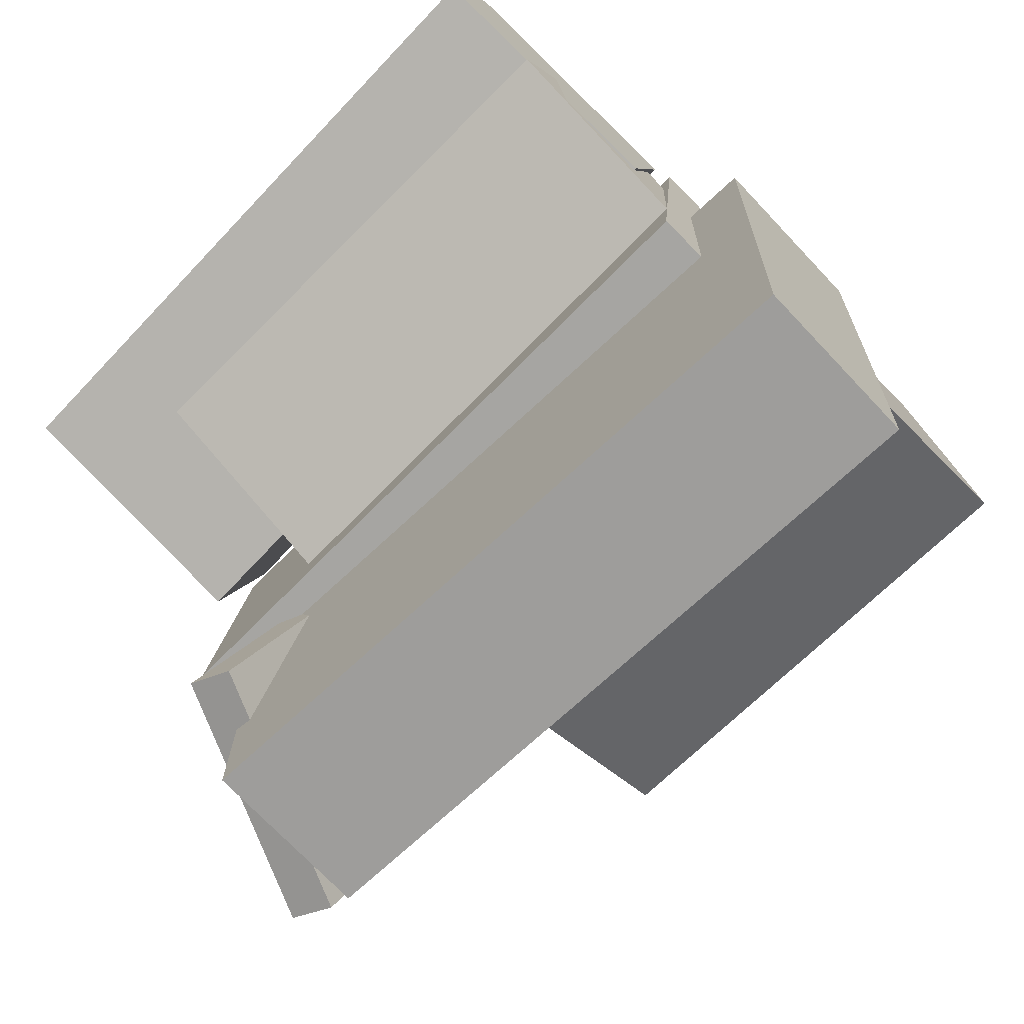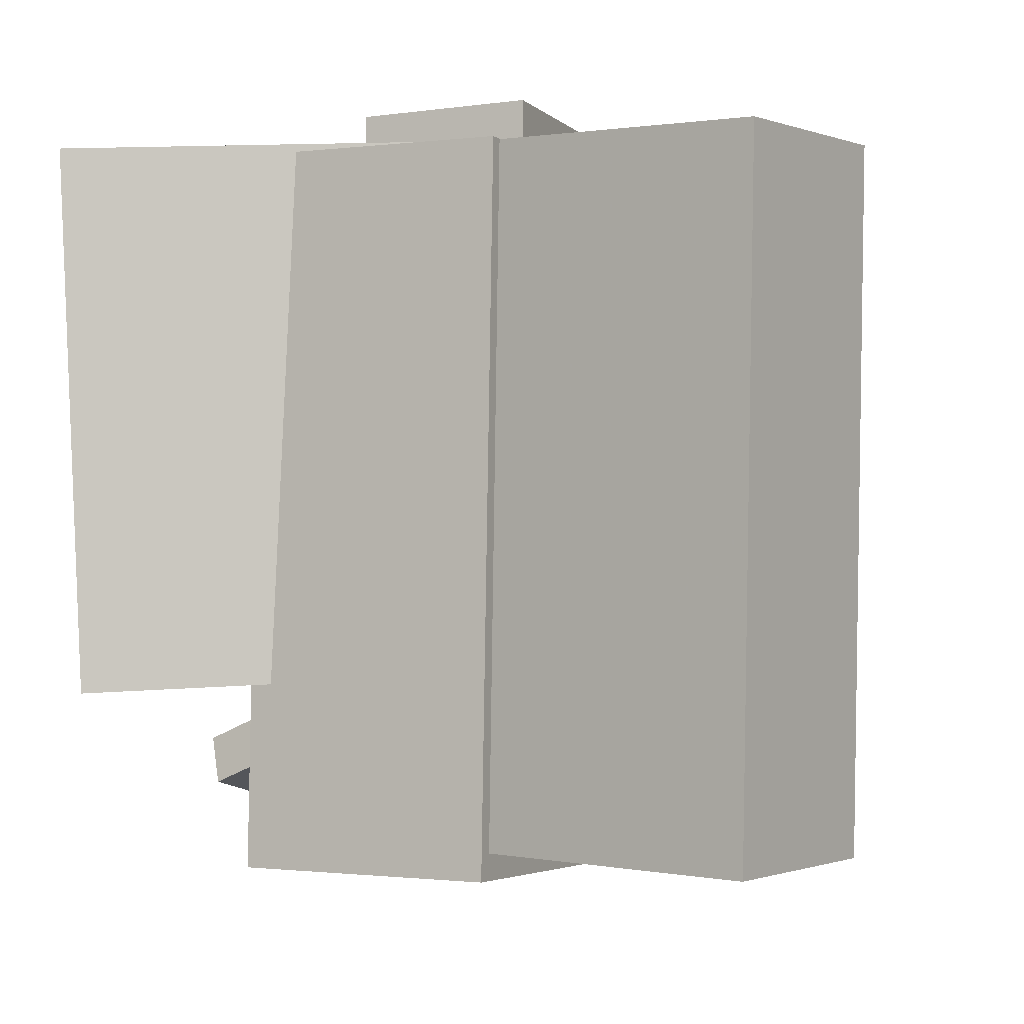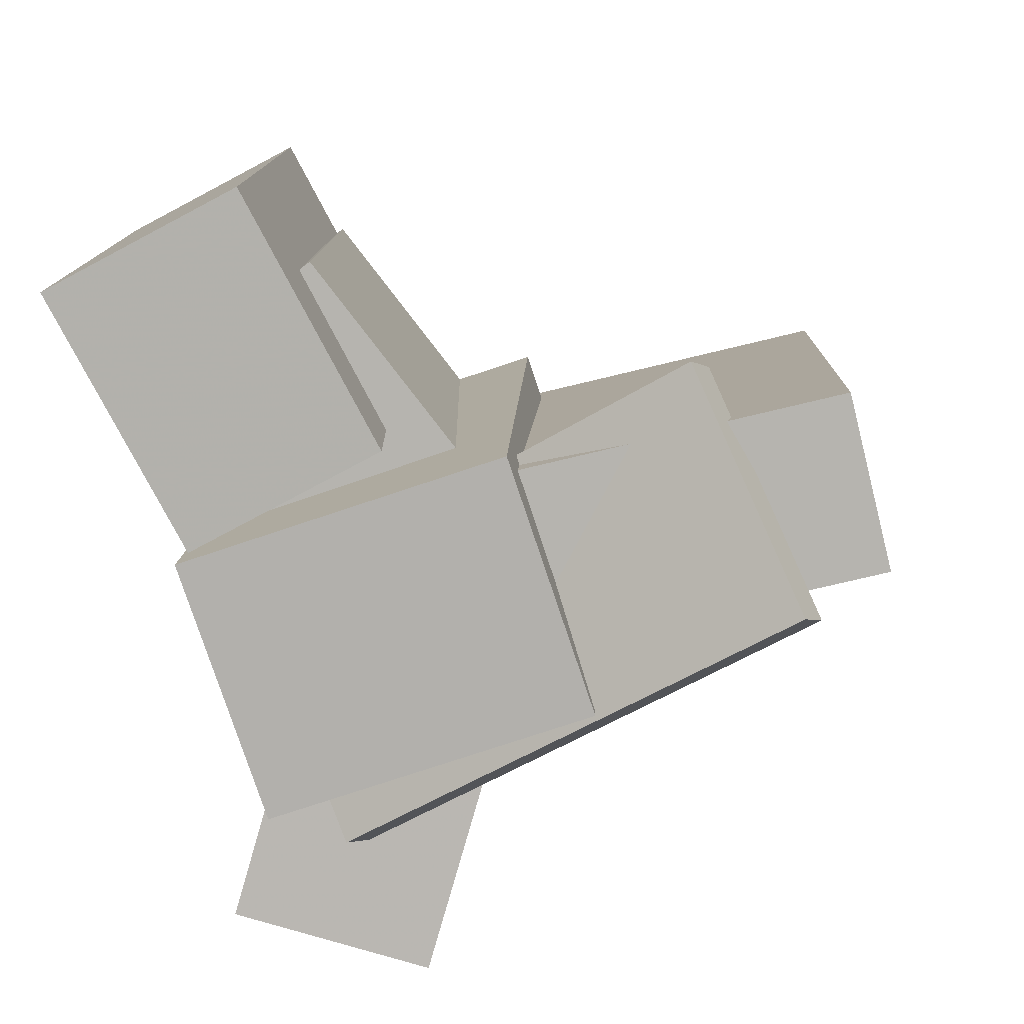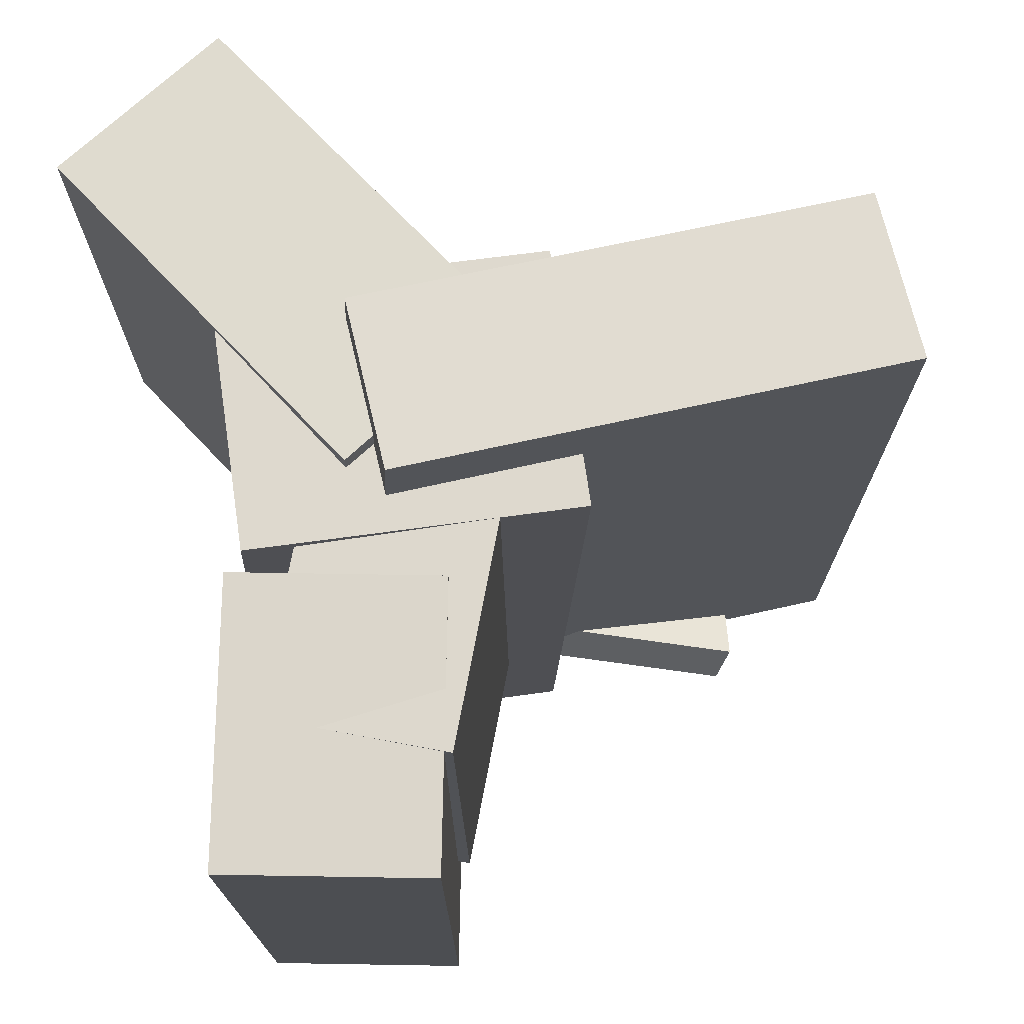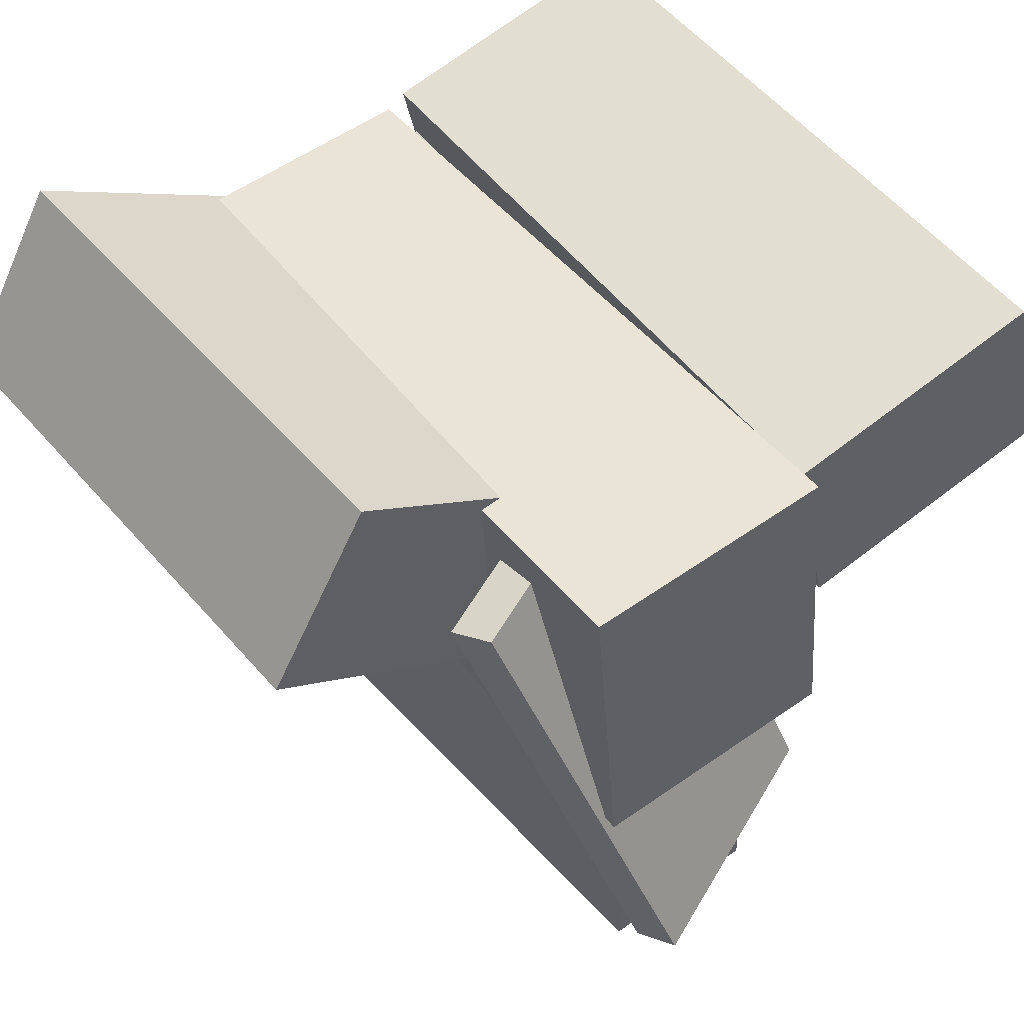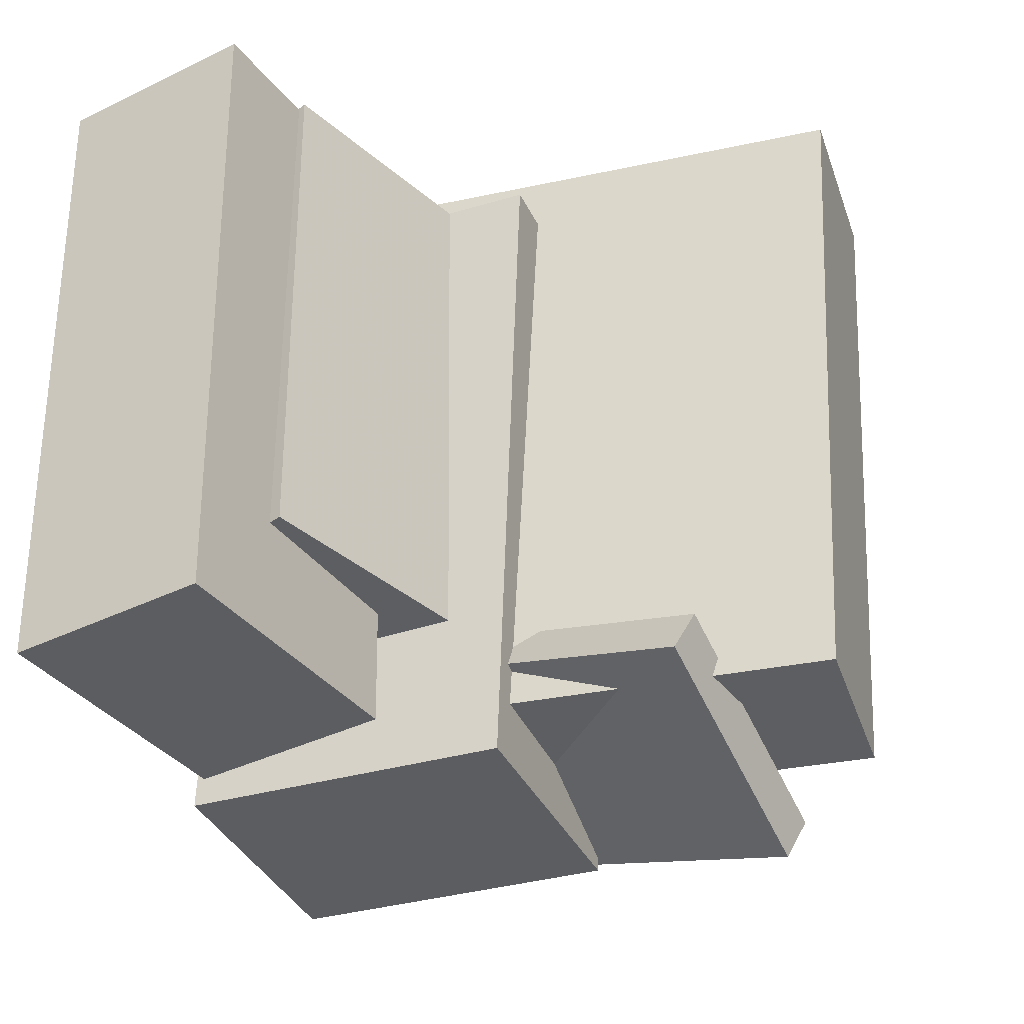
<metadata>
{"format":"obj","ext":"obj","renderer":"f3d","projection":"perspective","resolution":1024,"background":"white","views":[{"elev":-73.4,"azim":135.4,"up":"+Z"},{"elev":-0.8,"azim":22.8,"up":"+Y"},{"elev":-79.8,"azim":105.0,"up":"+Y"},{"elev":72.3,"azim":78.1,"up":"+Y"},{"elev":49.1,"azim":-36.5,"up":"+Z"},{"elev":-36.7,"azim":109.5,"up":"+Y"}]}
</metadata>
<code>
v -0.1214 -0.4293 -0.4575
v -0.1073 -0.4016 0.1693
v -0.1548 0.4384 -0.4951
v -0.1407 0.4661 0.1317
v 0.09232 -0.4213 -0.4627
v 0.1064 -0.3936 0.1641
v 0.05896 0.4464 -0.5002
v 0.07302 0.4741 0.1265
f 1.0 7.0 5.0
f 1.0 3.0 7.0
f 1.0 4.0 3.0
f 1.0 2.0 4.0
f 3.0 8.0 7.0
f 3.0 4.0 8.0
f 5.0 7.0 8.0
f 5.0 8.0 6.0
f 1.0 5.0 6.0
f 1.0 6.0 2.0
f 2.0 6.0 8.0
f 2.0 8.0 4.0
v -0.1851 -0.4817 -0.08601
v -0.2104 -0.4677 0.3124
v -0.1831 0.387 -0.1165
v -0.2084 0.4011 0.282
v 0.1319 -0.4817 -0.0659
v 0.1067 -0.4677 0.3325
v 0.1339 0.387 -0.09638
v 0.1087 0.401 0.3021
f 9.0 15.0 13.0
f 9.0 11.0 15.0
f 9.0 12.0 11.0
f 9.0 10.0 12.0
f 11.0 16.0 15.0
f 11.0 12.0 16.0
f 13.0 15.0 16.0
f 13.0 16.0 14.0
f 9.0 13.0 14.0
f 9.0 14.0 10.0
f 10.0 14.0 16.0
f 10.0 16.0 12.0
v -0.5063 -0.258 0.2076
v -0.376 -0.2554 0.4235
v -0.5329 0.3961 0.2158
v -0.4026 0.3987 0.4316
v -0.06994 -0.237 -0.05603
v 0.06038 -0.2343 0.1598
v -0.09655 0.4171 -0.04789
v 0.03377 0.4197 0.168
f 17.0 23.0 21.0
f 17.0 19.0 23.0
f 17.0 20.0 19.0
f 17.0 18.0 20.0
f 19.0 24.0 23.0
f 19.0 20.0 24.0
f 21.0 23.0 24.0
f 21.0 24.0 22.0
f 17.0 21.0 22.0
f 17.0 22.0 18.0
f 18.0 22.0 24.0
f 18.0 24.0 20.0
v 0.1674 -0.4346 0.07286
v 0.111 -0.4354 0.3197
v 0.1832 0.3935 0.07902
v 0.1268 0.3927 0.3259
v 0.4992 -0.4415 0.1487
v 0.4427 -0.4422 0.3955
v 0.5149 0.3866 0.1549
v 0.4585 0.3859 0.4017
f 25.0 31.0 29.0
f 25.0 27.0 31.0
f 25.0 28.0 27.0
f 25.0 26.0 28.0
f 27.0 32.0 31.0
f 27.0 28.0 32.0
f 29.0 31.0 32.0
f 29.0 32.0 30.0
f 25.0 29.0 30.0
f 25.0 30.0 26.0
f 26.0 30.0 32.0
f 26.0 32.0 28.0
v -0.1226 -0.5424 -0.3424
v -0.2883 -0.3725 0.2464
v -0.1414 -0.4899 -0.3628
v -0.3071 -0.32 0.226
v 0.1737 -0.4179 -0.295
v 0.007983 -0.248 0.2939
v 0.1549 -0.3654 -0.3154
v -0.01081 -0.1955 0.2735
f 33.0 39.0 37.0
f 33.0 35.0 39.0
f 33.0 36.0 35.0
f 33.0 34.0 36.0
f 35.0 40.0 39.0
f 35.0 36.0 40.0
f 37.0 39.0 40.0
f 37.0 40.0 38.0
f 33.0 37.0 38.0
f 33.0 38.0 34.0
f 34.0 38.0 40.0
f 34.0 40.0 36.0
v 0.1142 -0.2861 -0.006601
v 0.02856 -0.2889 0.1988
v 0.1084 0.3902 0.0001635
v 0.02277 0.3874 0.2055
v 0.3884 -0.2849 0.1078
v 0.3028 -0.2877 0.3131
v 0.3826 0.3914 0.1145
v 0.297 0.3887 0.3199
f 41.0 47.0 45.0
f 41.0 43.0 47.0
f 41.0 44.0 43.0
f 41.0 42.0 44.0
f 43.0 48.0 47.0
f 43.0 44.0 48.0
f 45.0 47.0 48.0
f 45.0 48.0 46.0
f 41.0 45.0 46.0
f 41.0 46.0 42.0
f 42.0 46.0 48.0
f 42.0 48.0 44.0

</code>
